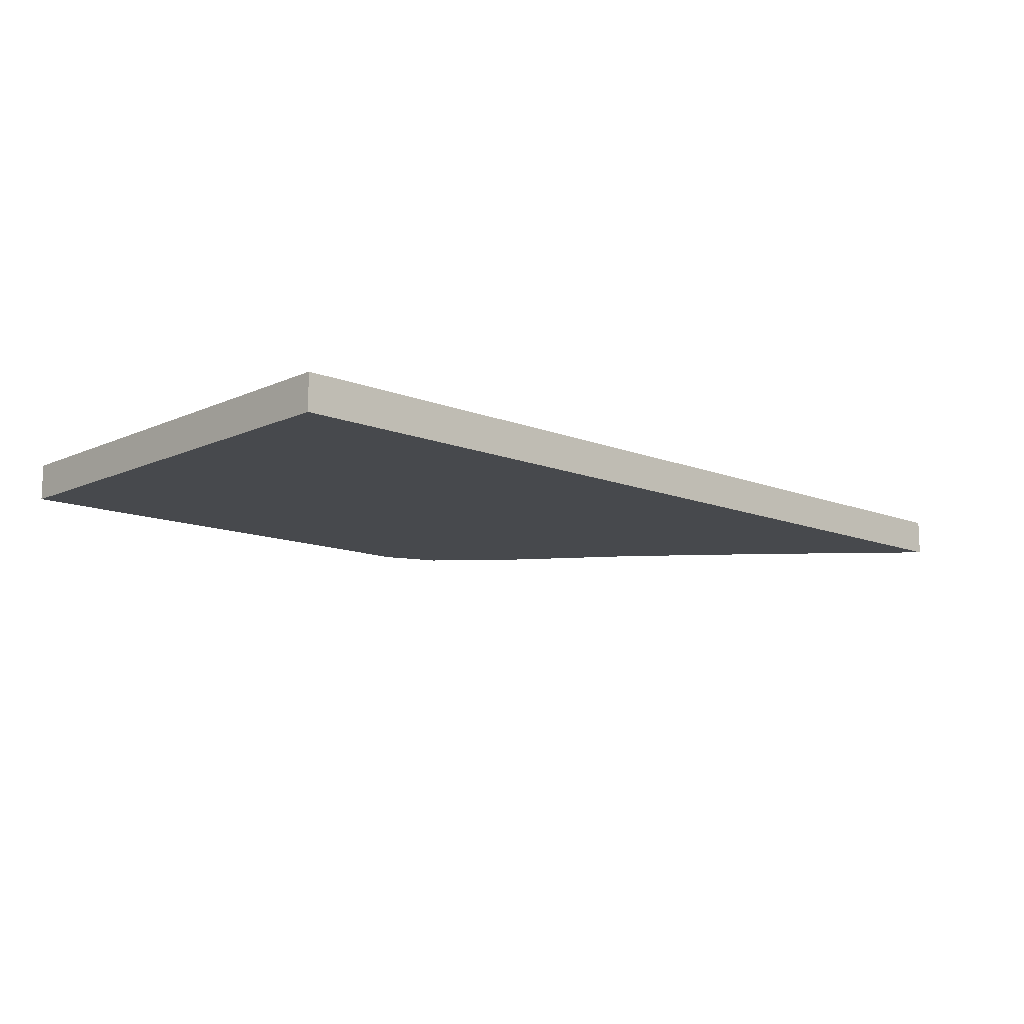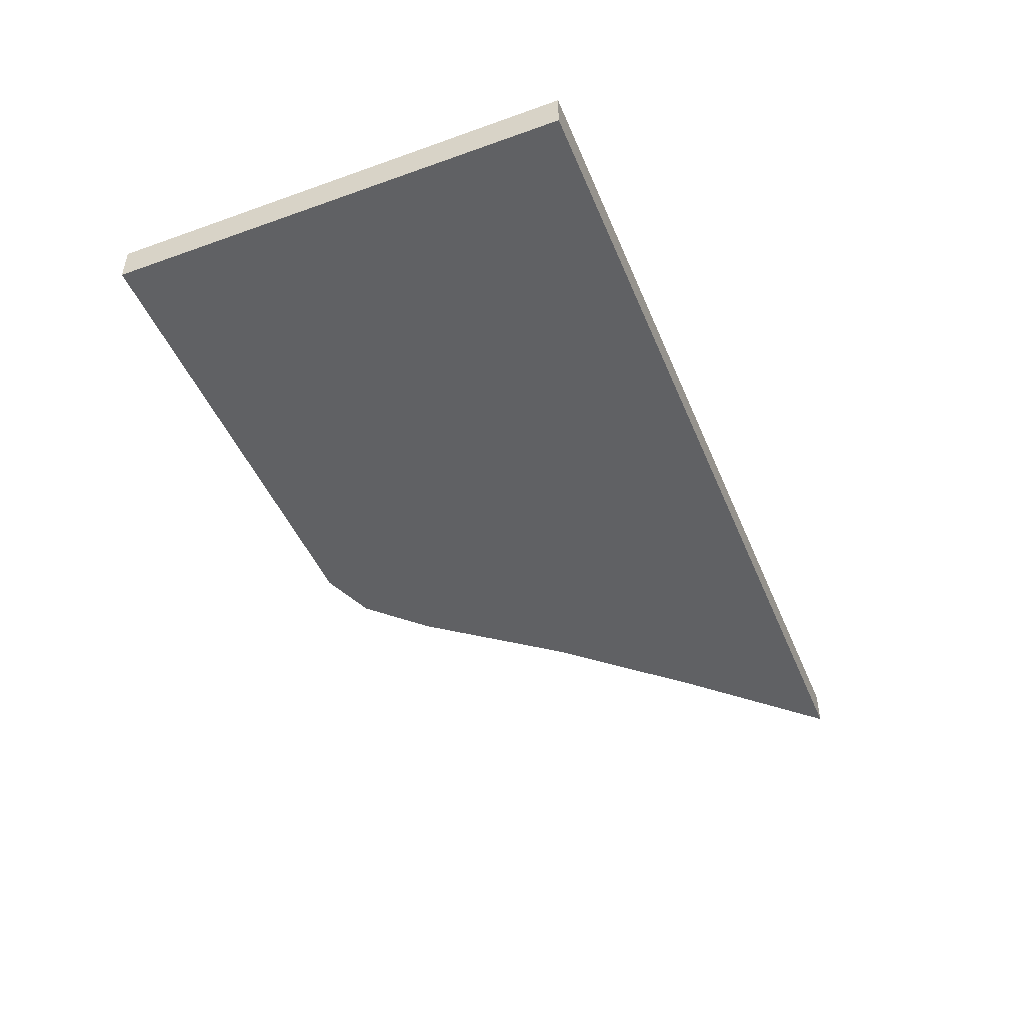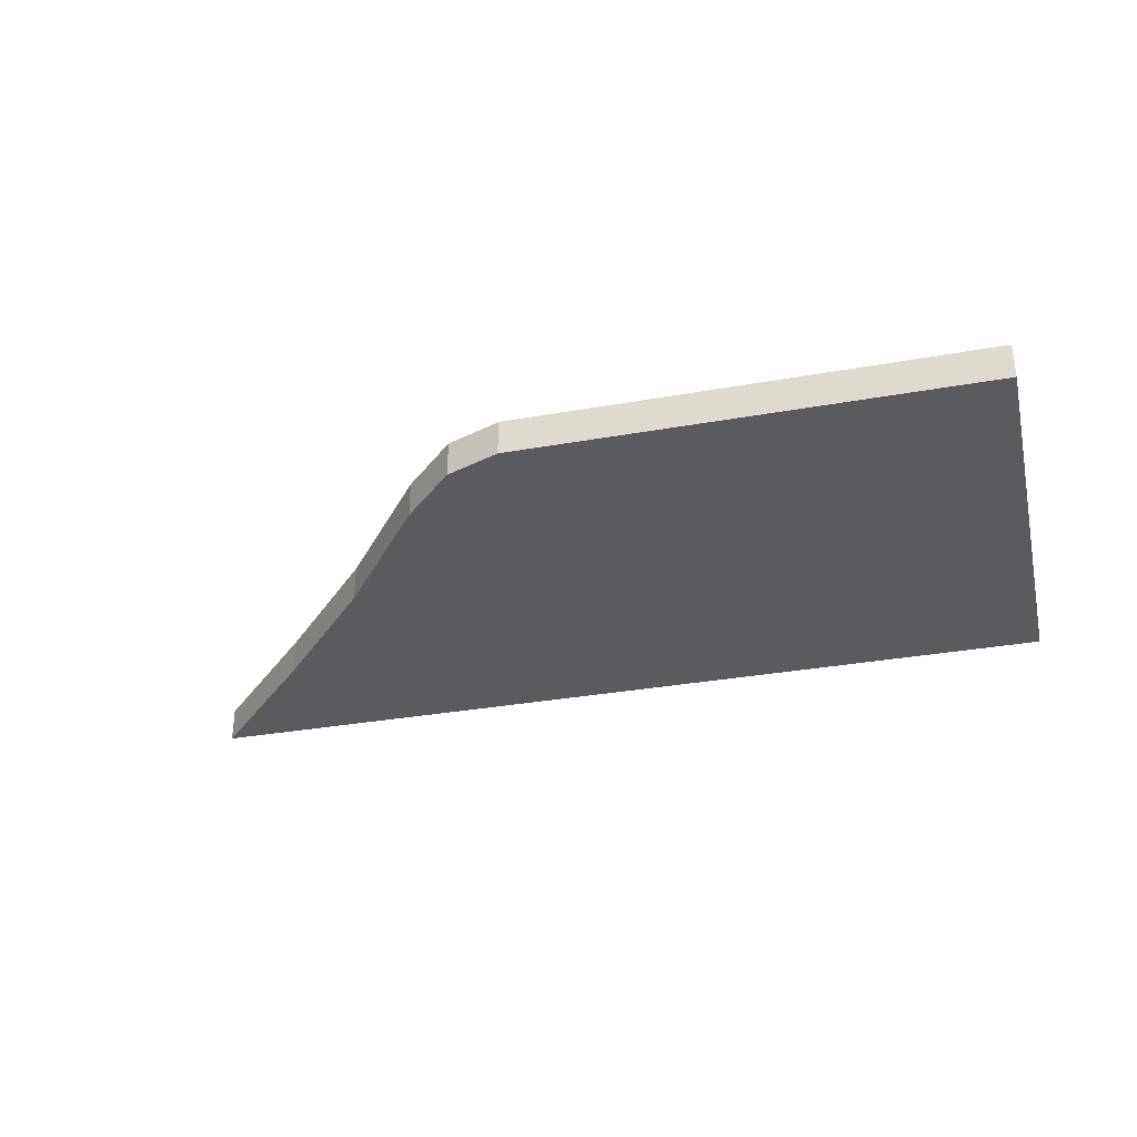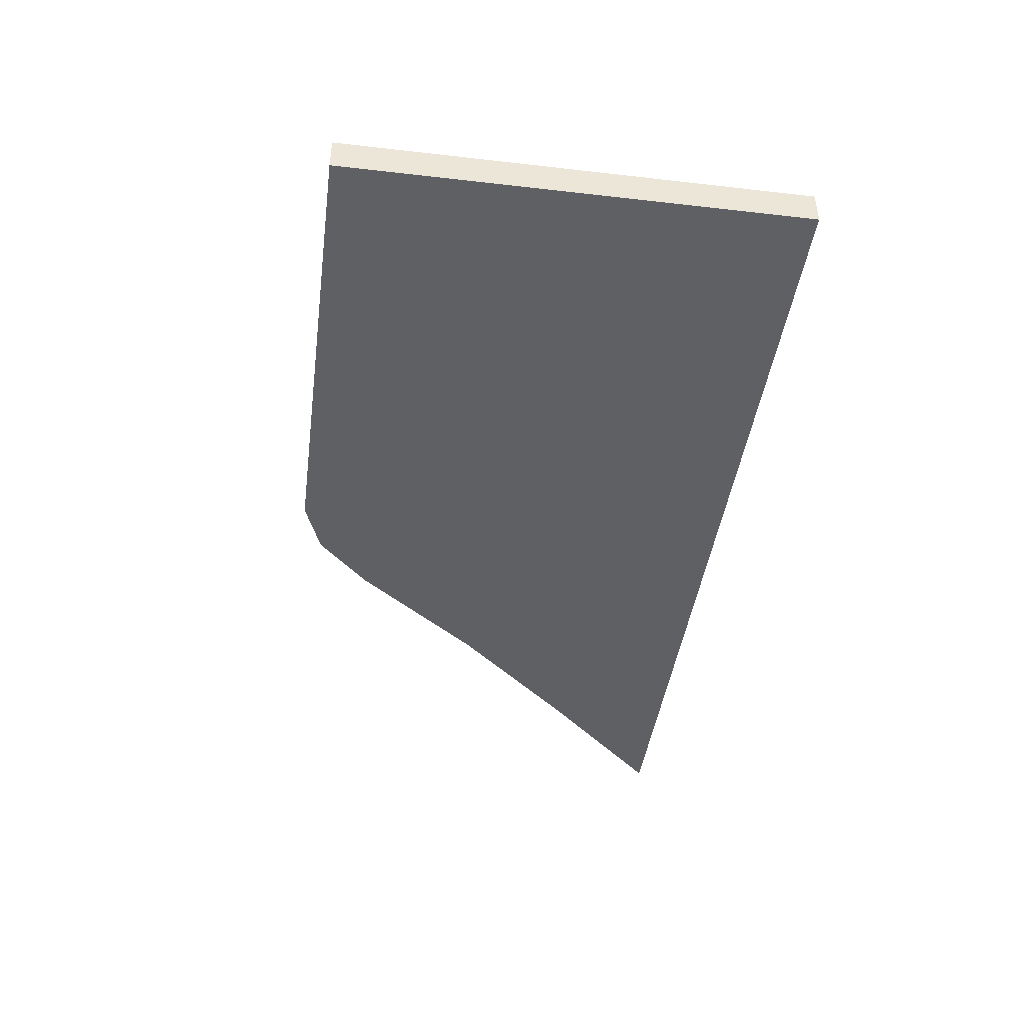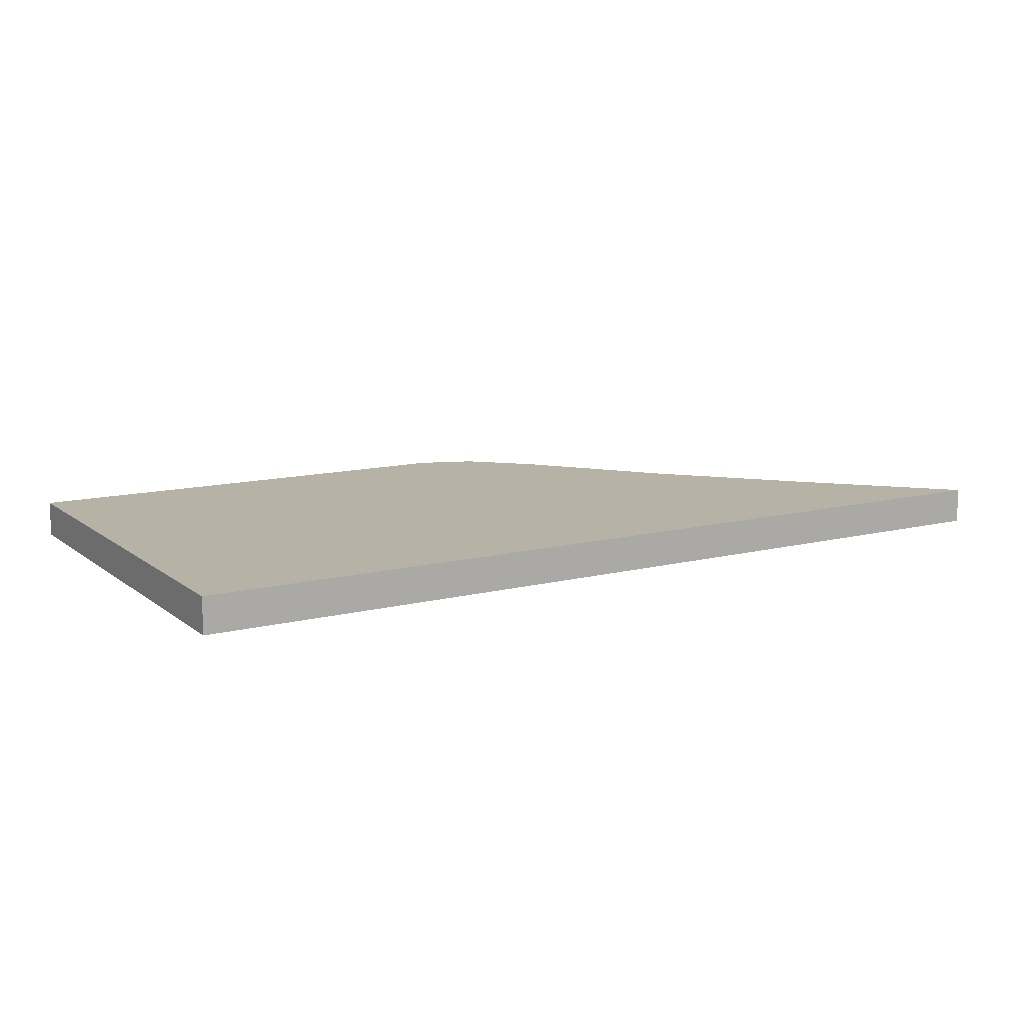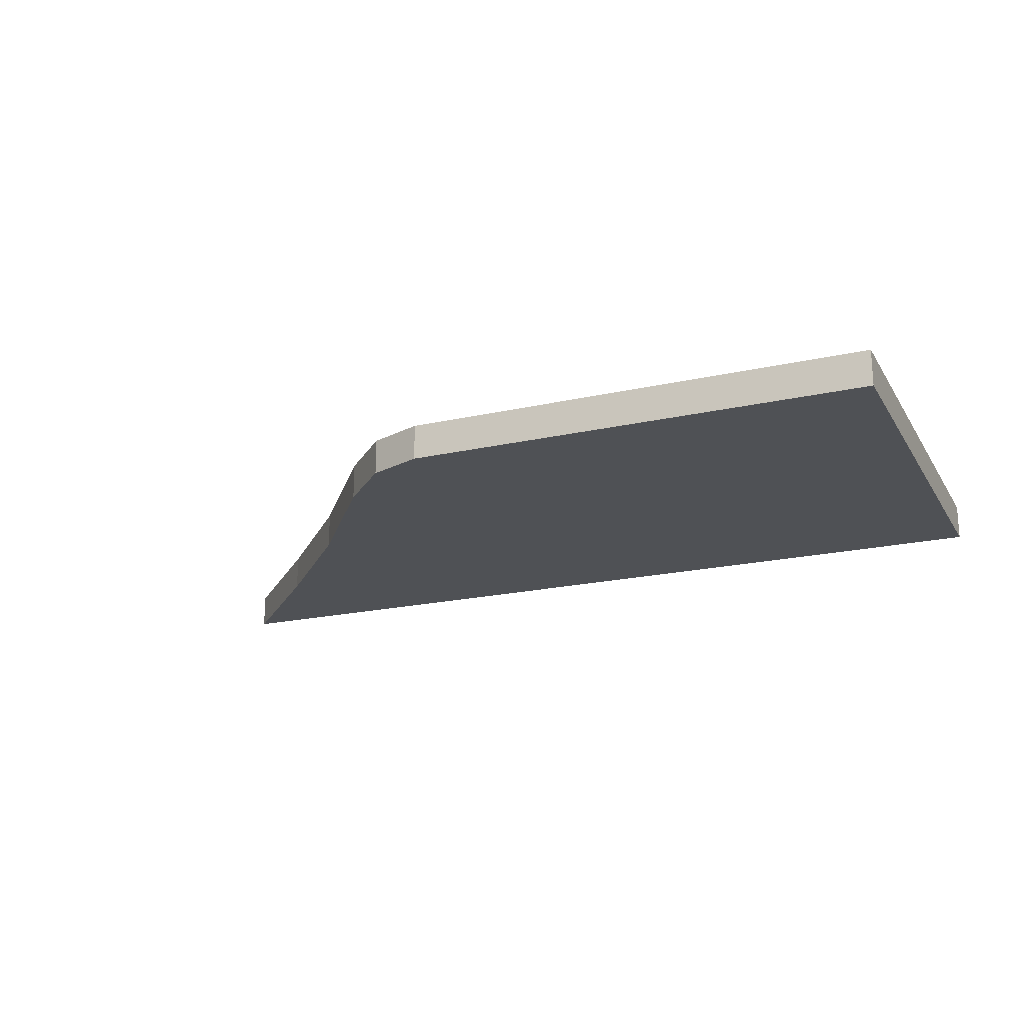
<metadata>
{"format":"obj","ext":"obj","renderer":"f3d","projection":"perspective","resolution":1024,"background":"white","views":[{"elev":-12.4,"azim":136.8,"up":"+Z"},{"elev":-47.0,"azim":112.0,"up":"+Z"},{"elev":-32.8,"azim":13.9,"up":"+Z"},{"elev":-43.3,"azim":82.3,"up":"+Z"},{"elev":12.3,"azim":149.2,"up":"+Z"},{"elev":-19.8,"azim":23.0,"up":"+Z"}]}
</metadata>
<code>
o Plane
v 1 -0.5515 -0
v -0.1183 -0.5515 0
v 1 0.5567 -0
v -1.191 0.5567 0
v -0.3802 -0.3701 0
v -0.622 -0.05781 0
v -0.894 0.2444 0
v -0.2492 -0.5011 0
v 1 -0.5515 -0.0862
v -0.1183 -0.5515 -0.0862
v 1 0.5567 -0.0862
v -1.191 0.5567 -0.0862
v -0.3802 -0.3701 -0.0862
v -0.622 -0.05781 -0.0862
v -0.894 0.2444 -0.0862
v -0.2492 -0.5011 -0.0862
f 3 4 7 6 5 8 2 1
f 11 9 10 16 13 14 15 12
f 7 15 14 6
f 3 11 12 4
f 5 13 16 8
f 4 12 15 7
f 6 14 13 5
f 2 10 9 1
f 1 9 11 3
f 8 16 10 2

</code>
